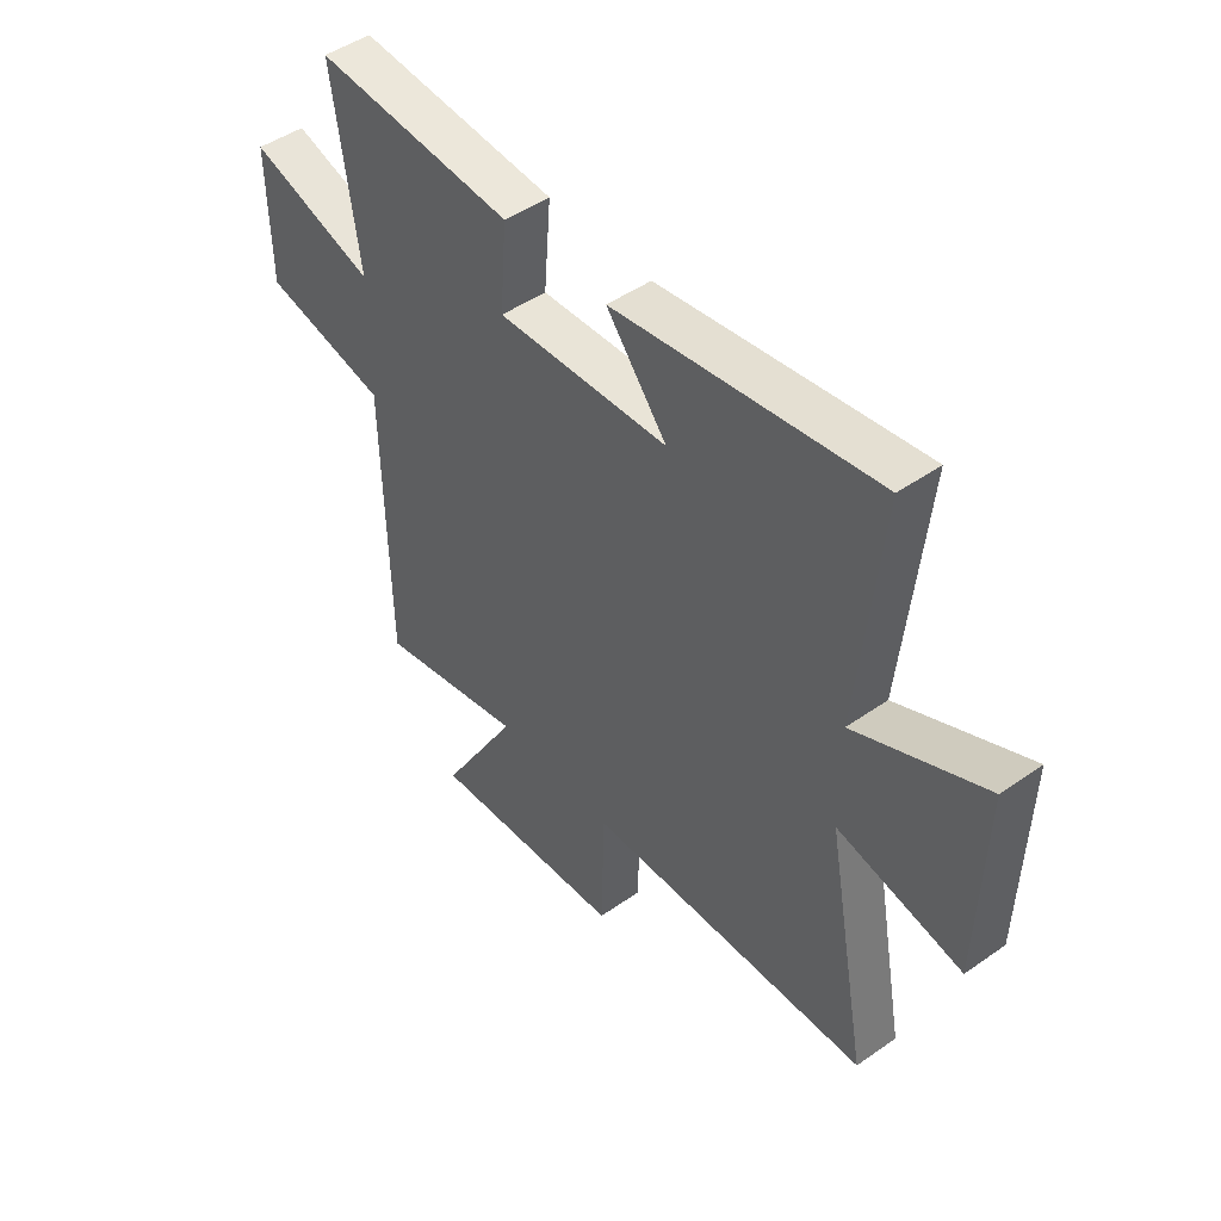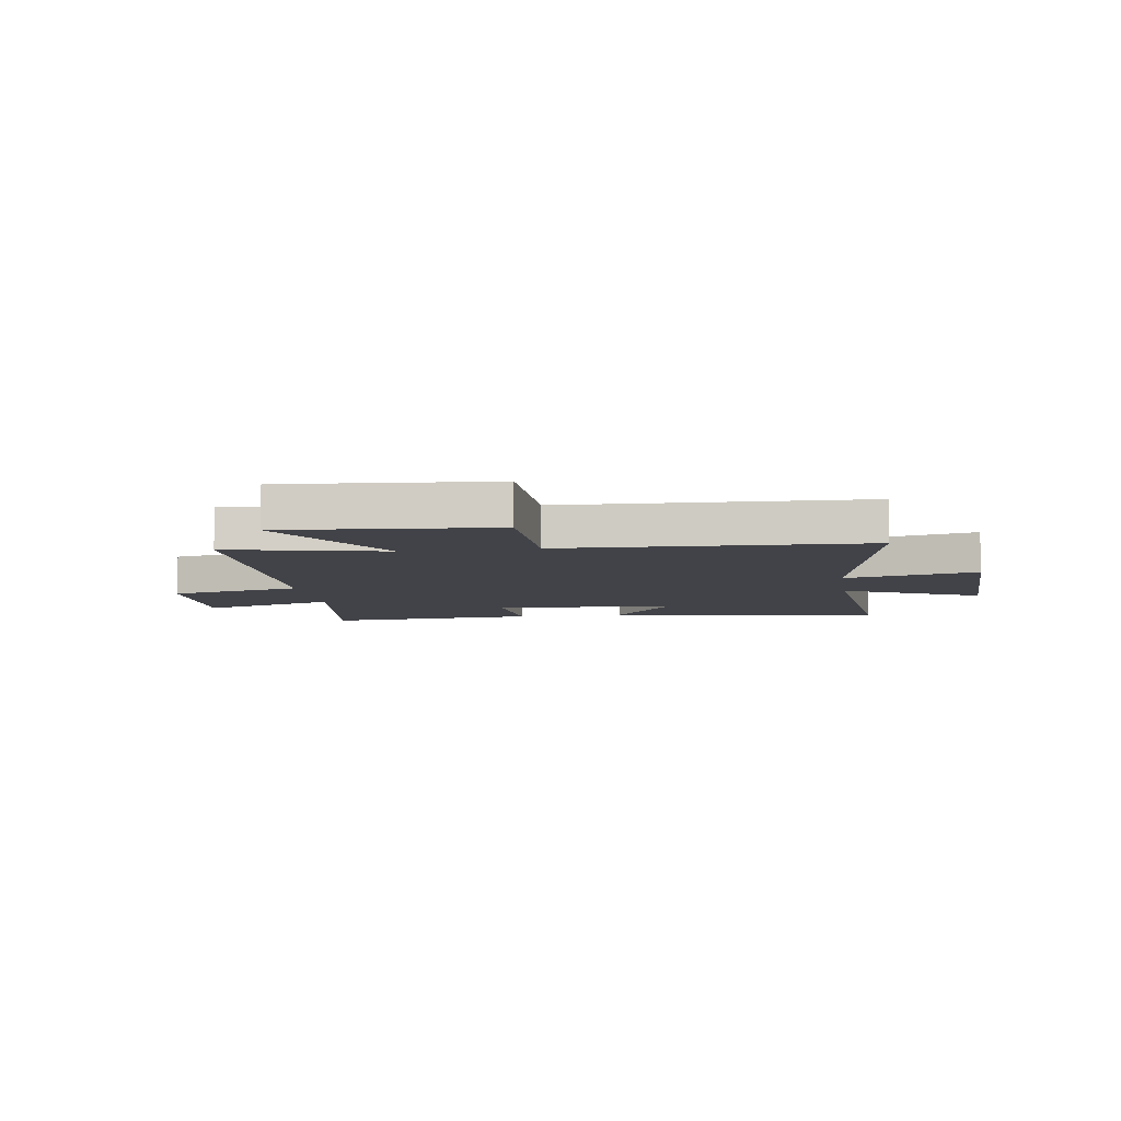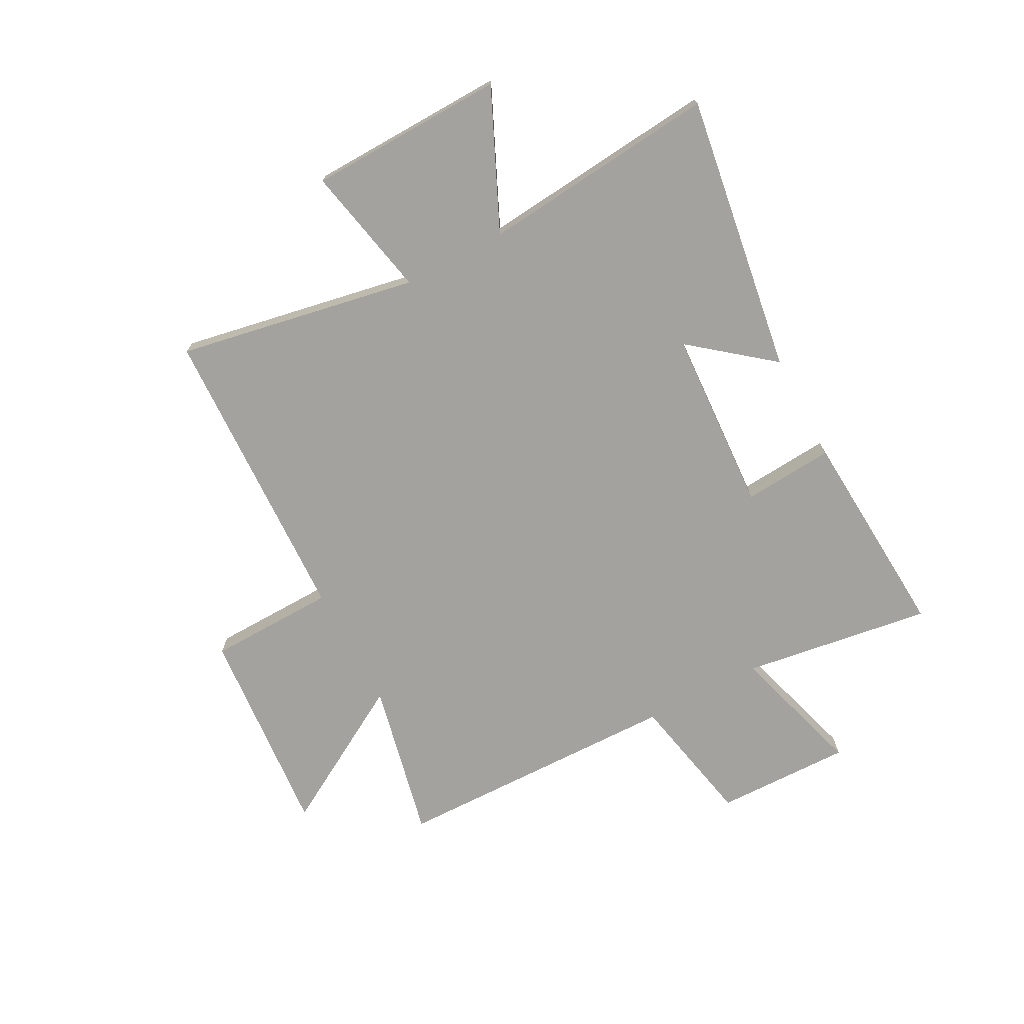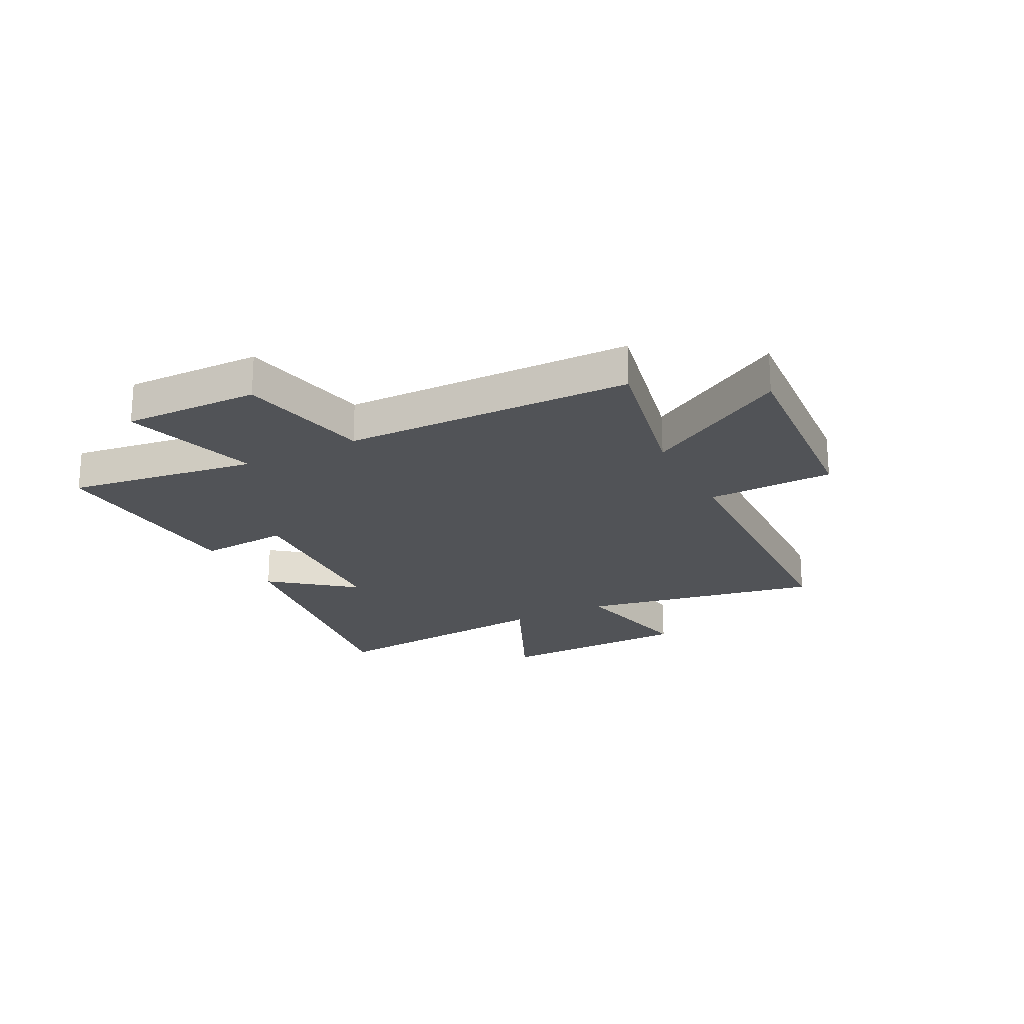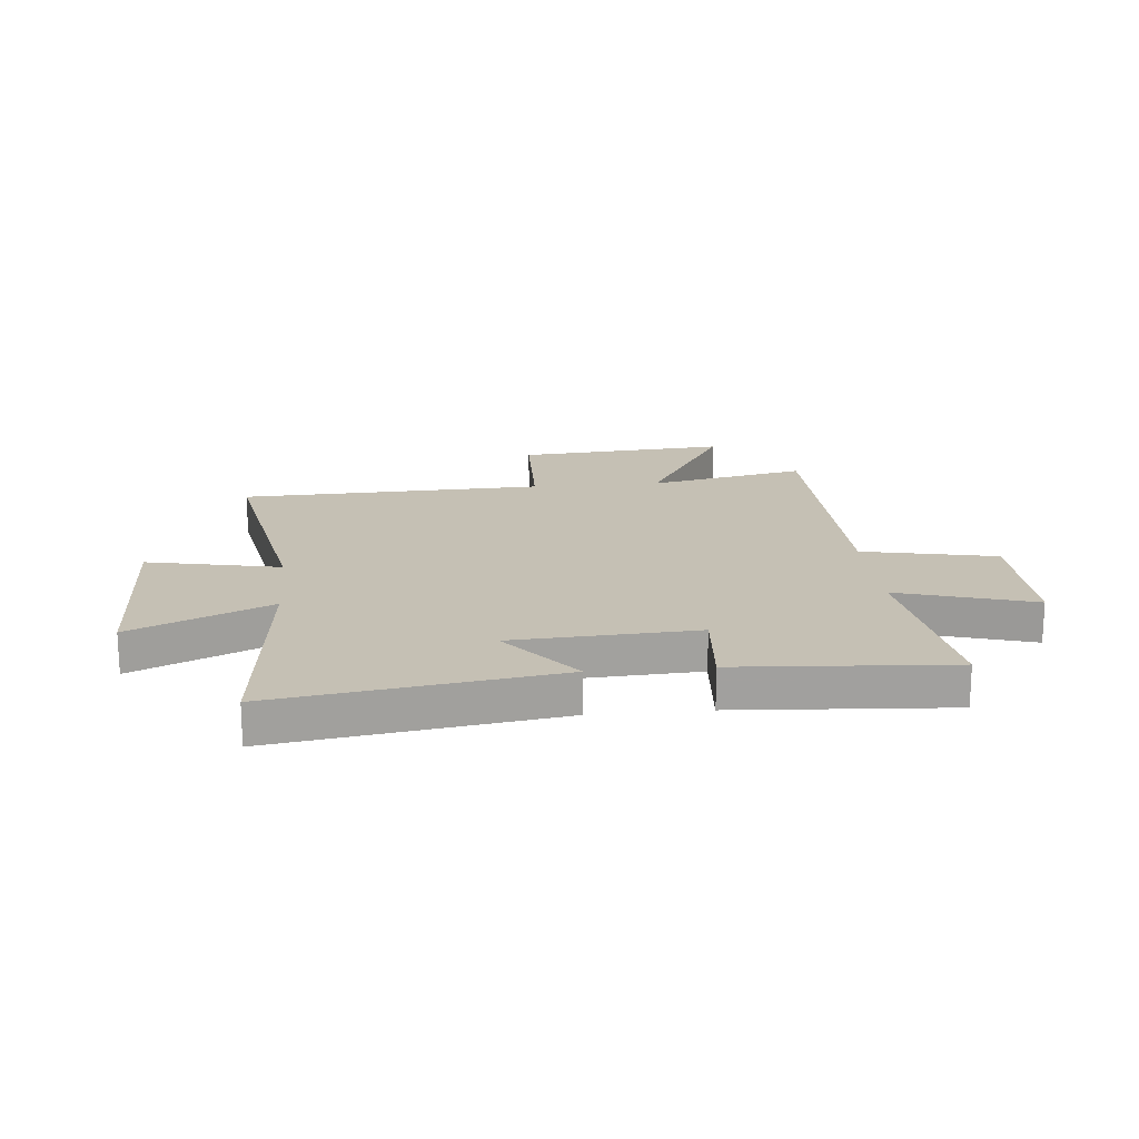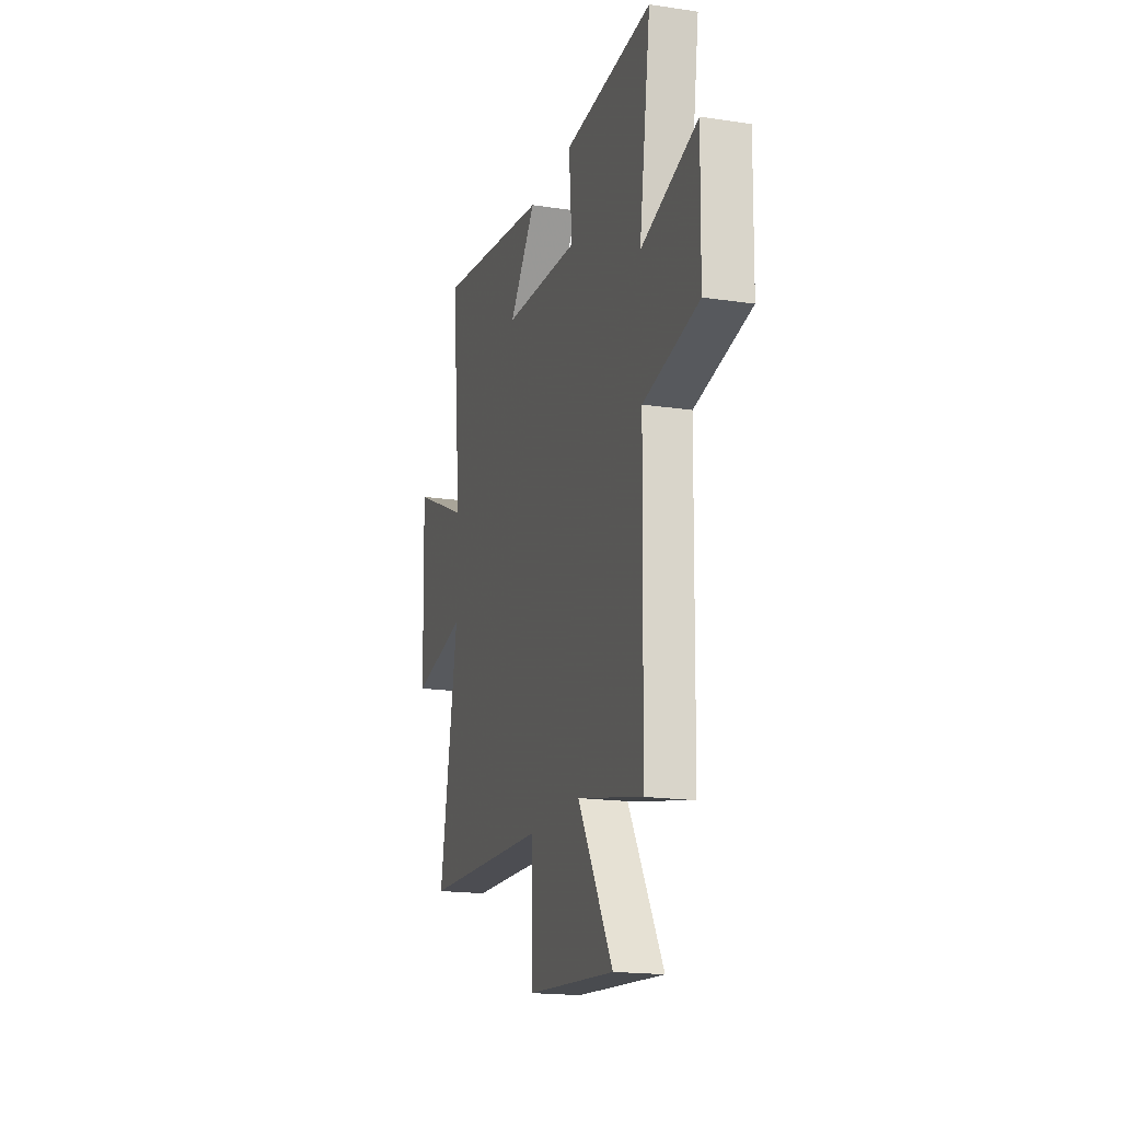
<metadata>
{"format":"obj","ext":"obj","renderer":"f3d","projection":"perspective","resolution":1024,"background":"white","views":[{"elev":47.2,"azim":-128.4,"up":"+Z"},{"elev":-7.6,"azim":-171.7,"up":"+Y"},{"elev":-72.4,"azim":-62.1,"up":"+Y"},{"elev":-21.8,"azim":117.3,"up":"+Y"},{"elev":18.3,"azim":-5.4,"up":"+Y"},{"elev":-18.2,"azim":73.8,"up":"+Z"}]}
</metadata>
<code>
v 0.55 0.07 0.526
v 0.5 0.07 0.183
v 0.745 0.07 0.257
v 0.741 0.07 0.011
v 0.5 0.07 -0.039
v 0.491 0.07 -0.562
v 0.205 0.07 -0.5
v 0.357 0.07 -0.76
v -0.025 0.07 -0.73
v -0.031 0.07 -0.5
v -0.581 0.07 -0.481
v -0.5 0.07 -0.046
v -0.74 0.07 -0.096
v -0.75 0.07 0.26
v -0.5 0.07 0.146
v -0.543 0.07 0.576
v -0.038 0.07 0.5
v -0.155 0.07 0.354
v 0.177 0.07 0.336
v 0.164 0.07 0.5
v 0.55 0 0.526
v 0.5 0 0.183
v 0.745 0 0.257
v 0.741 0 0.011
v 0.5 0 -0.039
v 0.491 0 -0.562
v 0.205 0 -0.5
v 0.357 0 -0.76
v -0.025 0 -0.73
v -0.031 0 -0.5
v -0.581 0 -0.481
v -0.5 0 -0.046
v -0.74 0 -0.096
v -0.75 0 0.26
v -0.5 0 0.146
v -0.543 0 0.576
v -0.038 0 0.5
v -0.155 0 0.354
v 0.177 0 0.336
v 0.164 0 0.5
f 19 20 1 2
f 18 19 2
f 15 16 17 18
f 15 18 2
f 12 13 14 15
f 12 15 2
f 10 11 12 2
f 7 8 9 10
f 7 10 2
f 5 6 7 2
f 2 3 4 5
f 22 21 40 39
f 22 39 38
f 38 37 36 35
f 22 38 35
f 35 34 33 32
f 22 35 32
f 22 32 31 30
f 30 29 28 27
f 22 30 27
f 22 27 26 25
f 25 24 23 22
f 1 21 22 2
f 2 22 23 3
f 3 23 24 4
f 4 24 25 5
f 5 25 26 6
f 6 26 27 7
f 7 27 28 8
f 8 28 29 9
f 9 29 30 10
f 10 30 31 11
f 11 31 32 12
f 12 32 33 13
f 13 33 34 14
f 14 34 35 15
f 15 35 36 16
f 16 36 37 17
f 17 37 38 18
f 18 38 39 19
f 19 39 40 20
f 20 40 21 1

</code>
